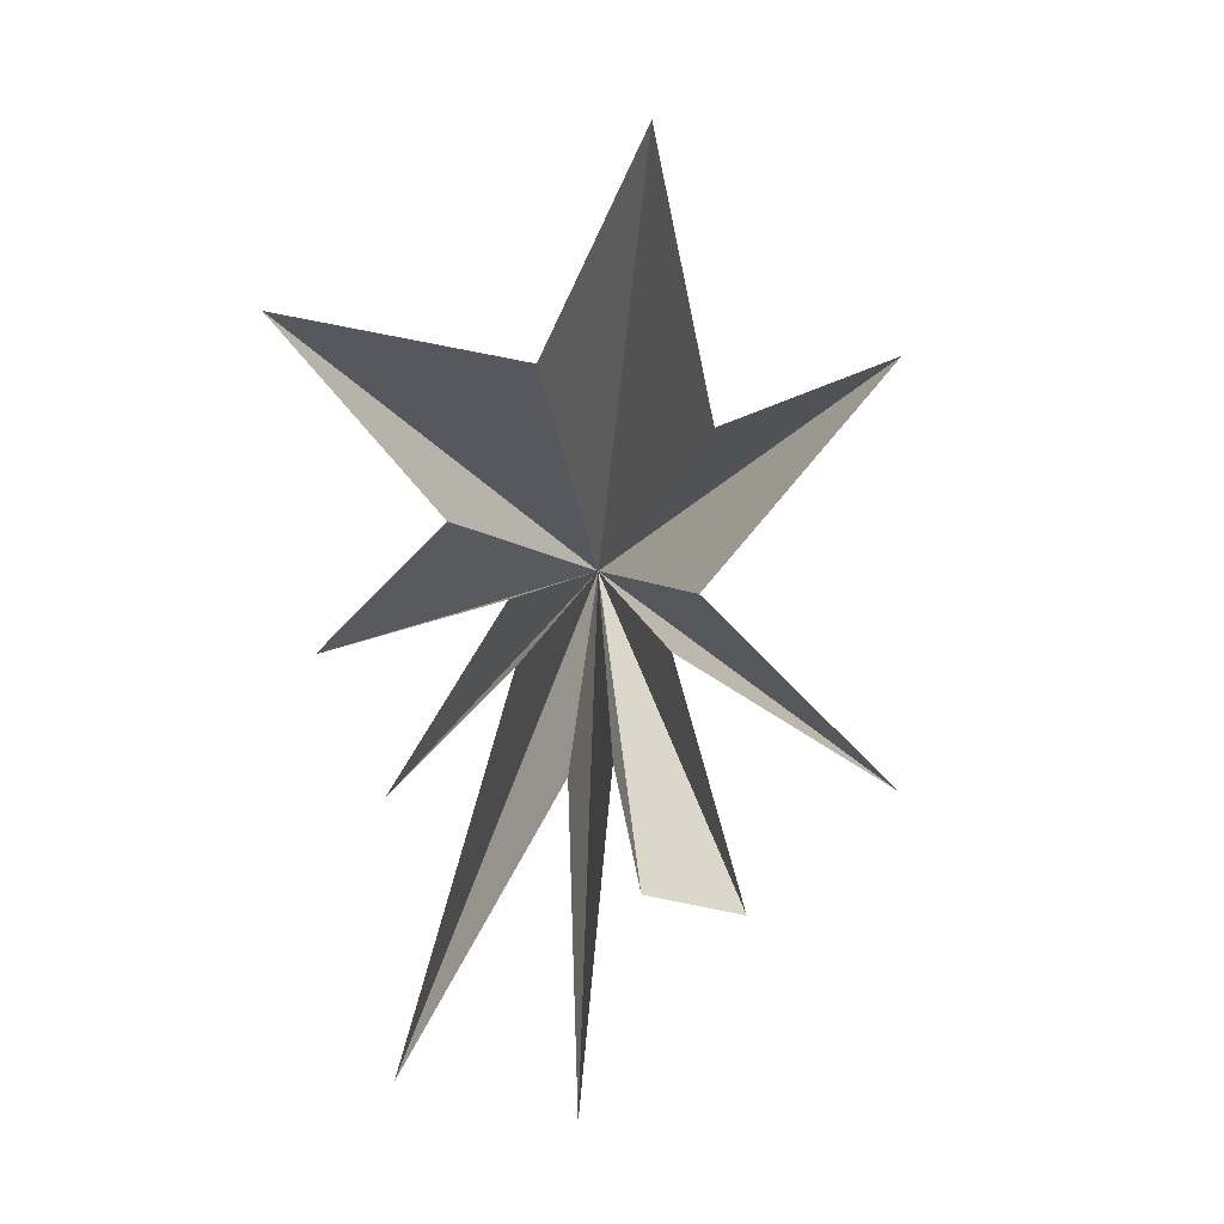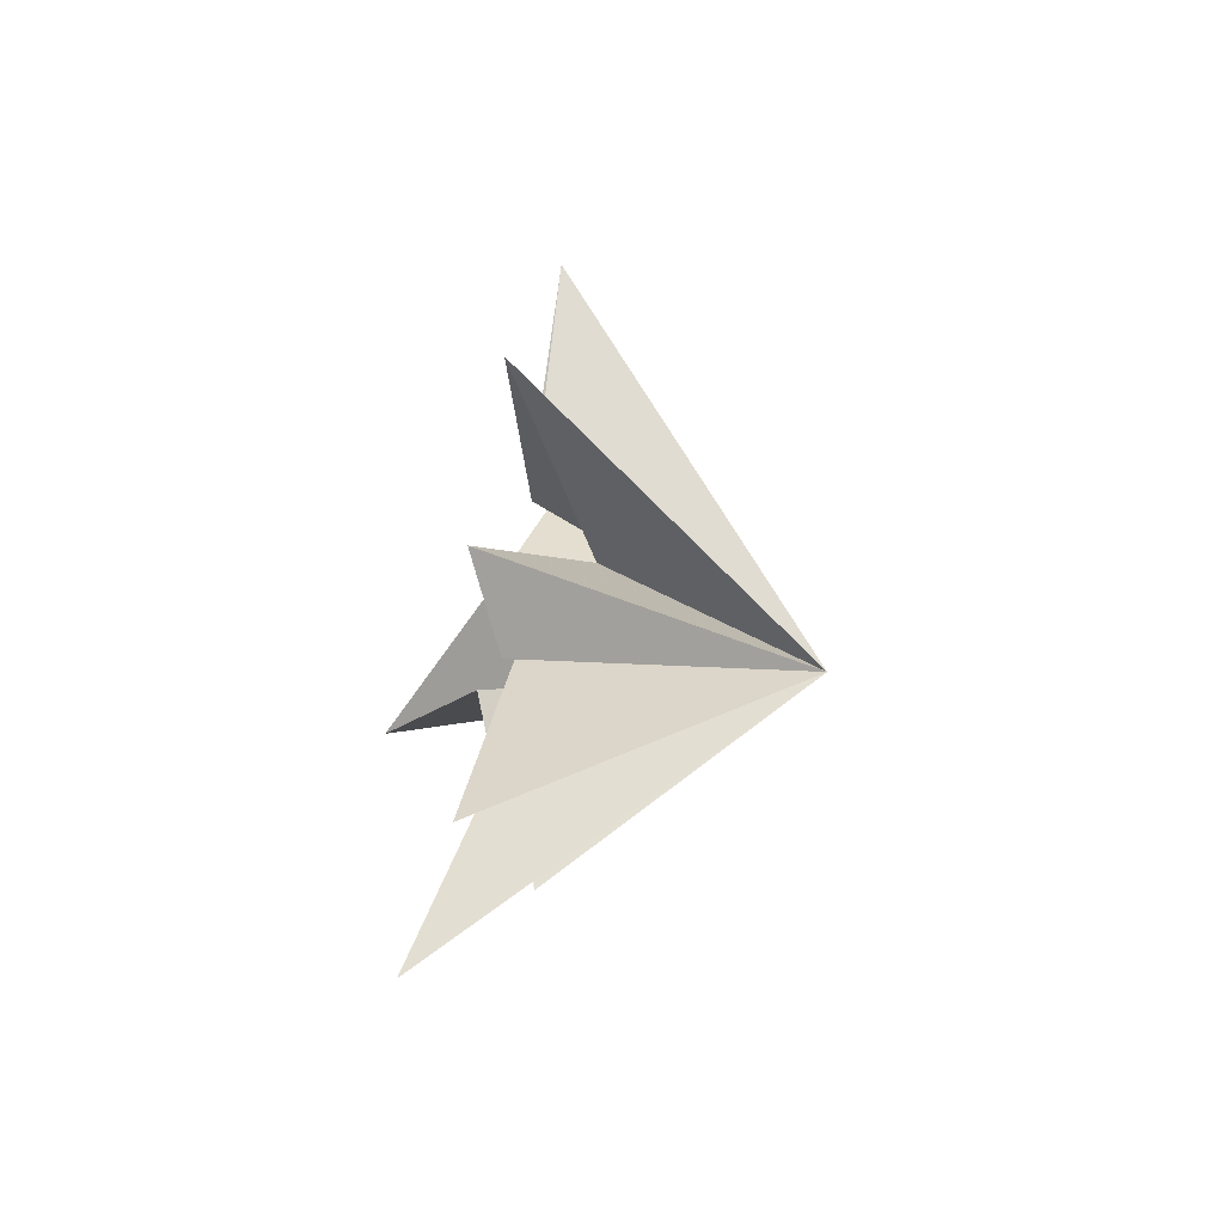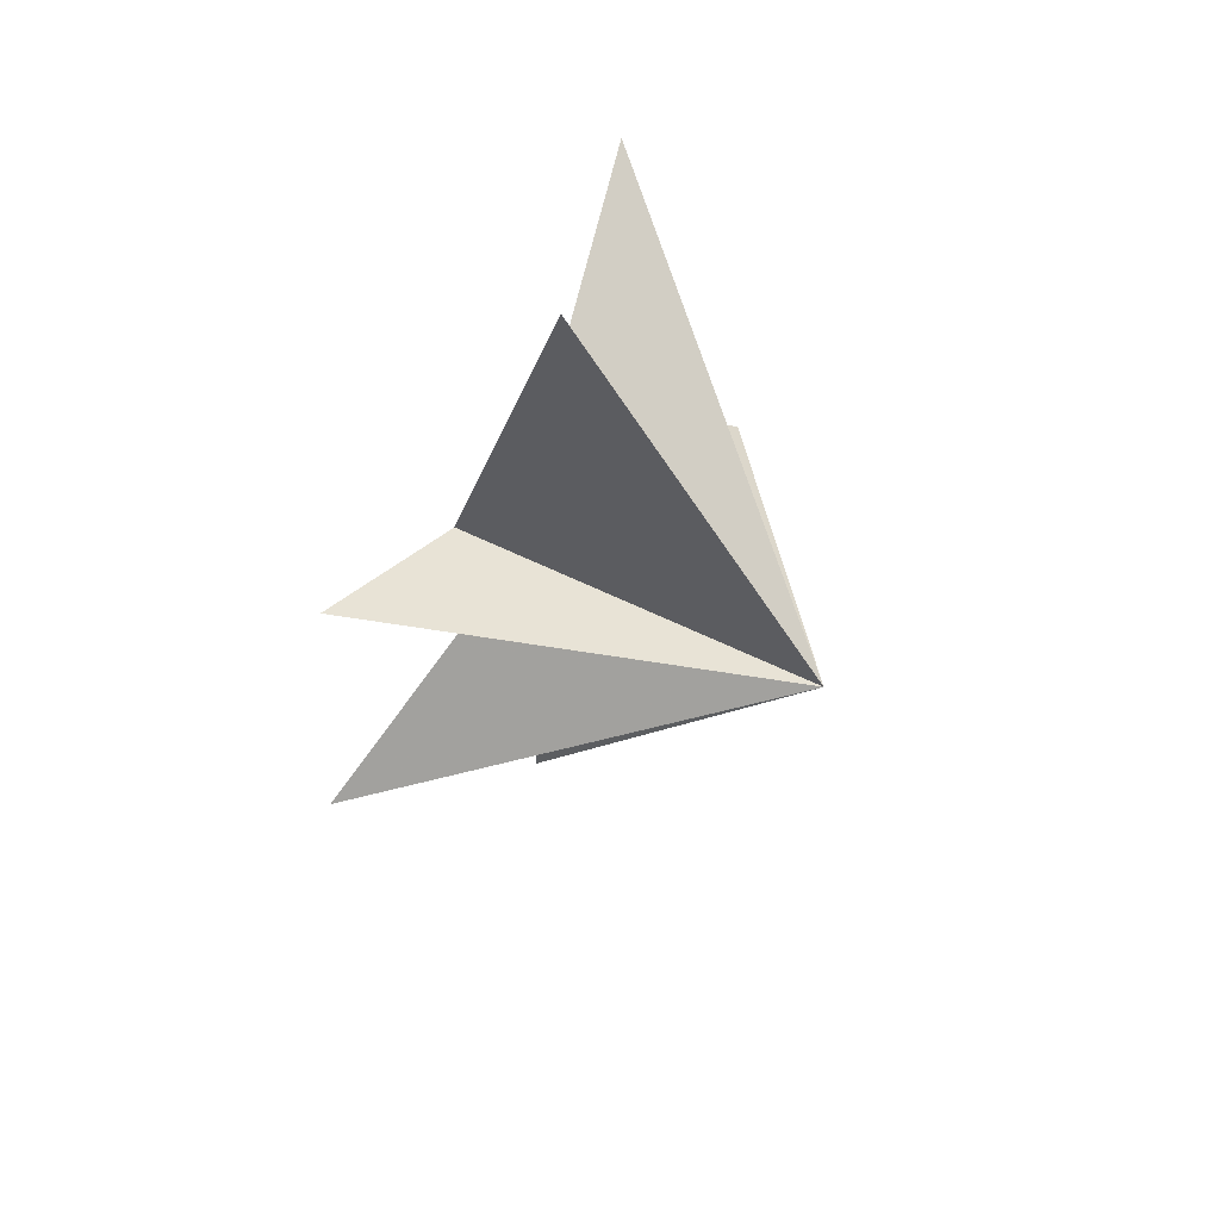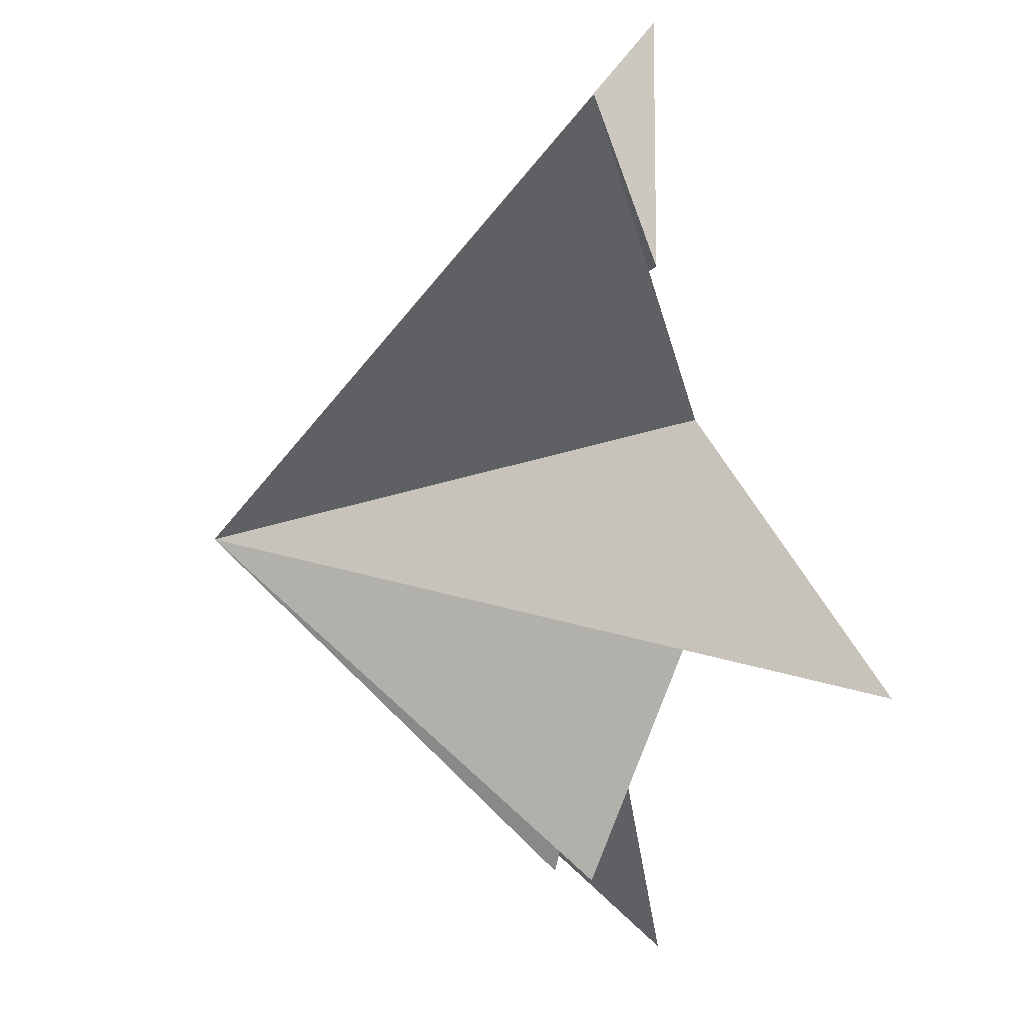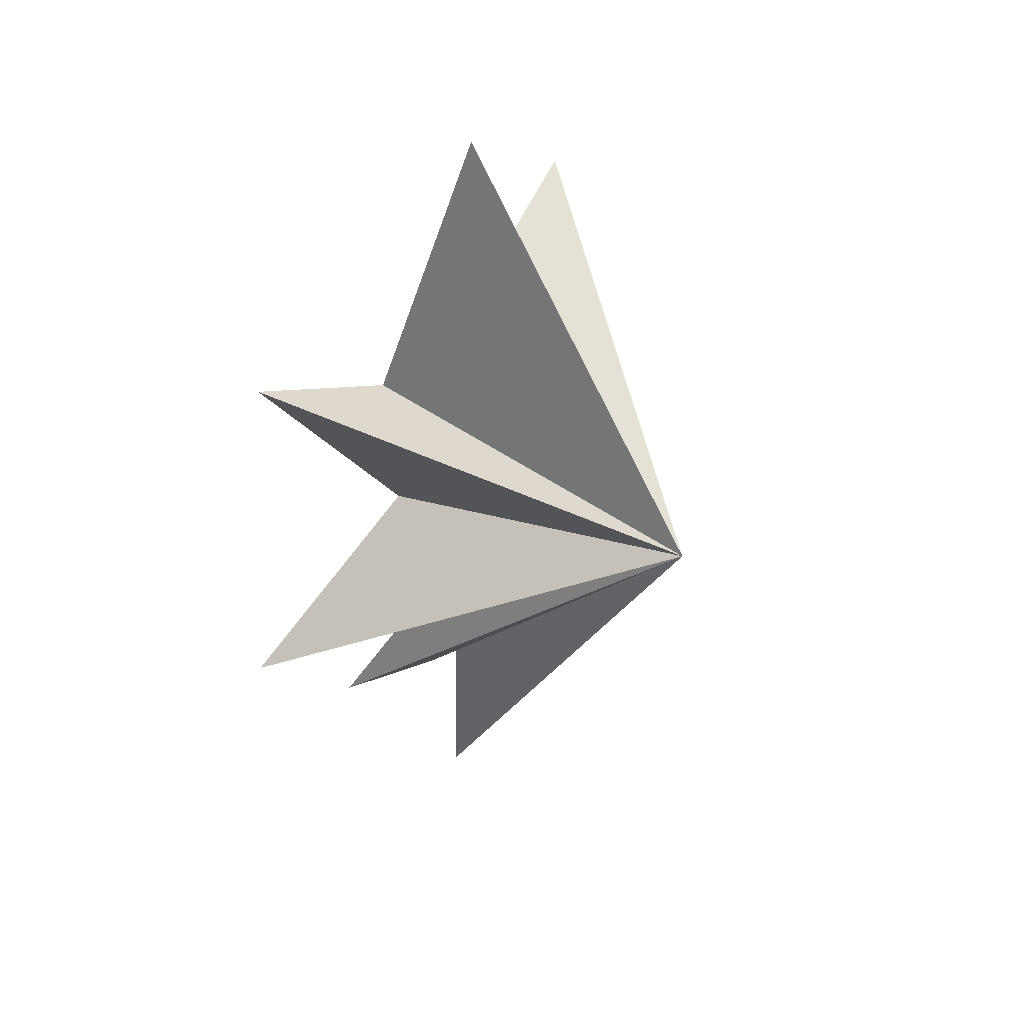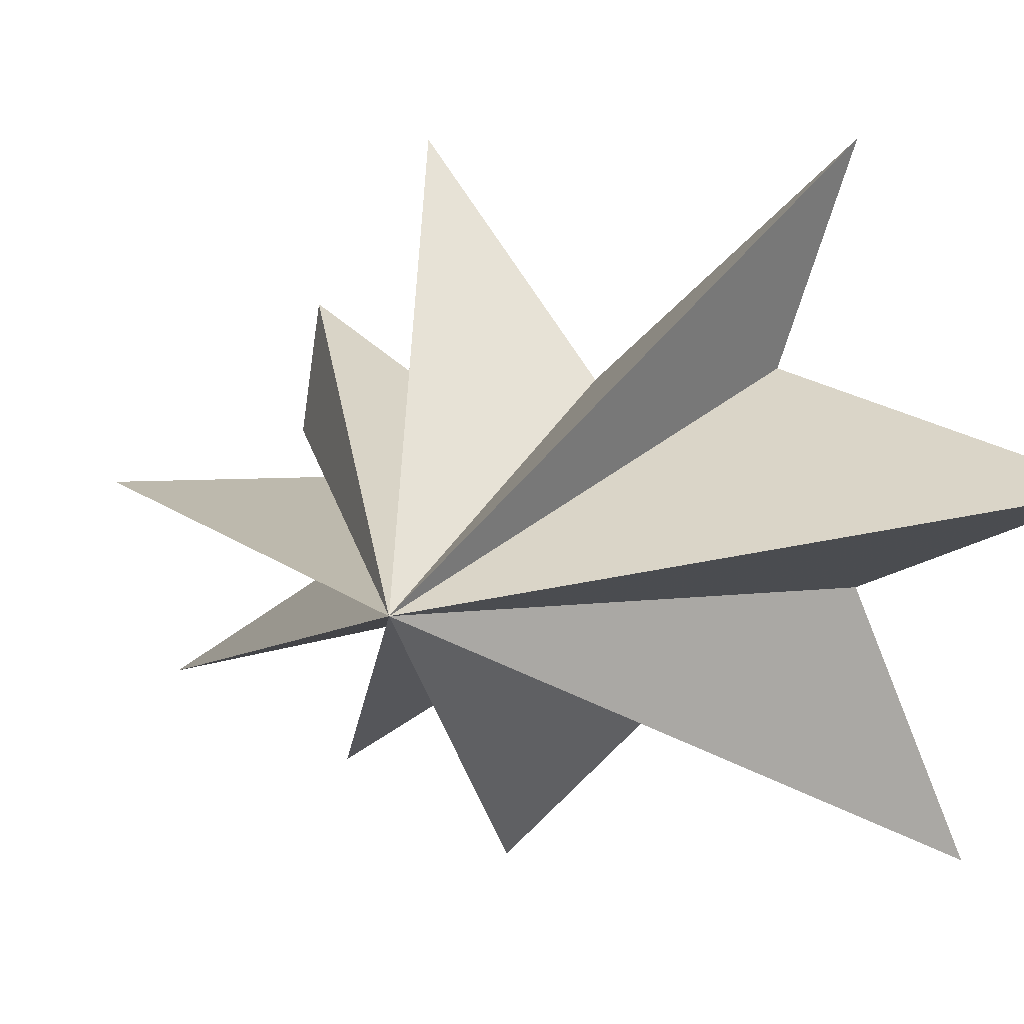
<metadata>
{"format":"obj","ext":"obj","renderer":"f3d","projection":"perspective","resolution":1024,"background":"white","views":[{"elev":3.5,"azim":98.6,"up":"+Z"},{"elev":-69.2,"azim":173.0,"up":"+Z"},{"elev":57.2,"azim":-140.0,"up":"+Z"},{"elev":-29.0,"azim":-4.2,"up":"+Y"},{"elev":34.8,"azim":-133.3,"up":"+Z"},{"elev":6.6,"azim":-60.0,"up":"+Y"}]}
</metadata>
<code>
v 0.3836 0.8317 -5.492
v 0.04104 0.2203 -2.953
v 0.8697 -0.3448 -9.939
v -0.3769 -0.7498 -3.308
v 1.204 2.976 -5.689
v 1.552 -3.858 -9.093
v -0.2401 -1.78 -1.121
v -0.7543 -4.598 -3.88
v -0.02335 -1.883 0.2383
v -0.4576 -5.949 -0.9312
v 0.8401 -2.917 1.802
v 2.912 -5.96 5.756
v 0.5305 -1.2 4.846
v -1.375 0.7899 9.754
v 0.1958 2.226 3.609
v 0.08021 5.806 4.971
v 0.1449 1.932 0.3867
v 0.961 5.824 -3.28
v -1.273 1.221 -0.8662
v -6.376 -1.084 0.5332
f 3 4 20
f 20 2 3
f 1 2 20
f 4 6 20
f 6 7 20
f 20 7 8
f 8 9 20
f 5 20 19
f 18 19 20
f 13 14 20
f 5 1 20
f 9 10 20
f 10 11 20
f 20 11 12
f 12 13 20
f 14 15 20
f 17 20 16
f 20 17 18
f 16 20 15

</code>
